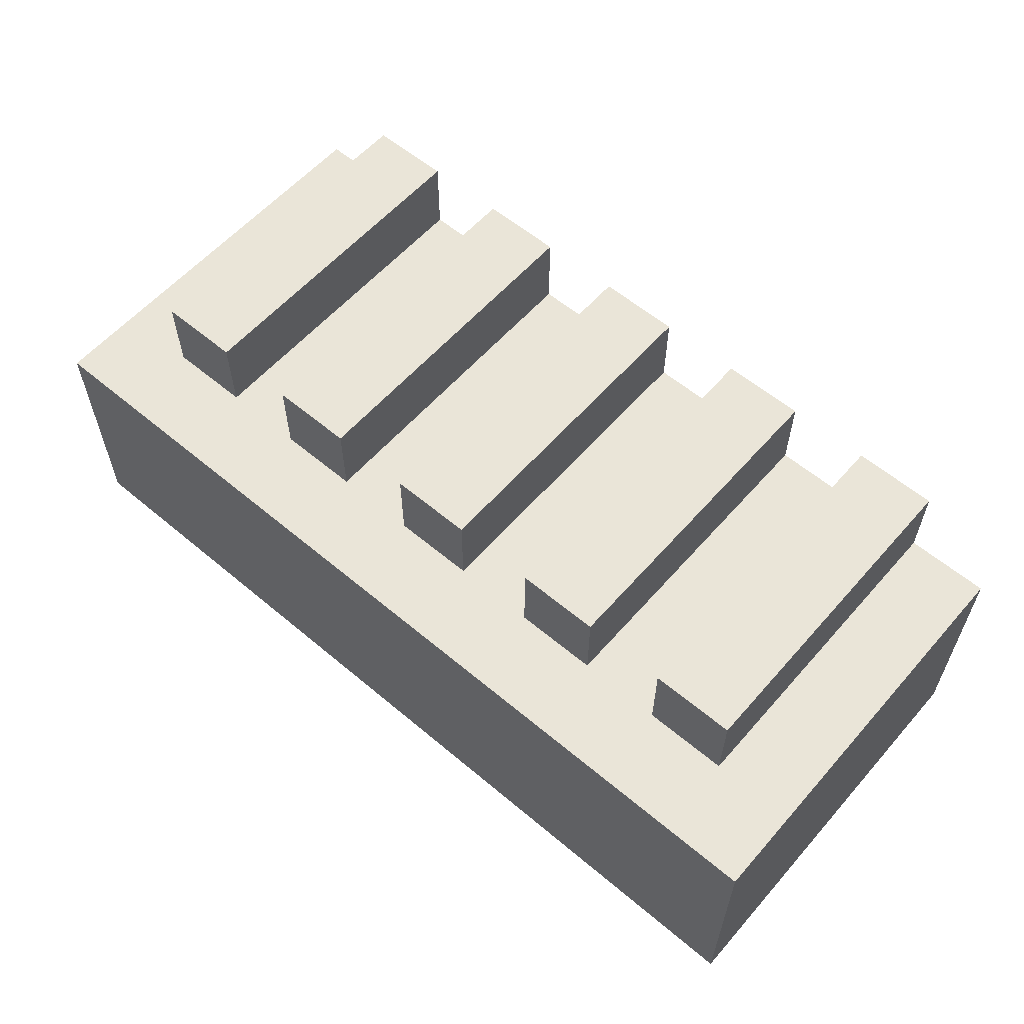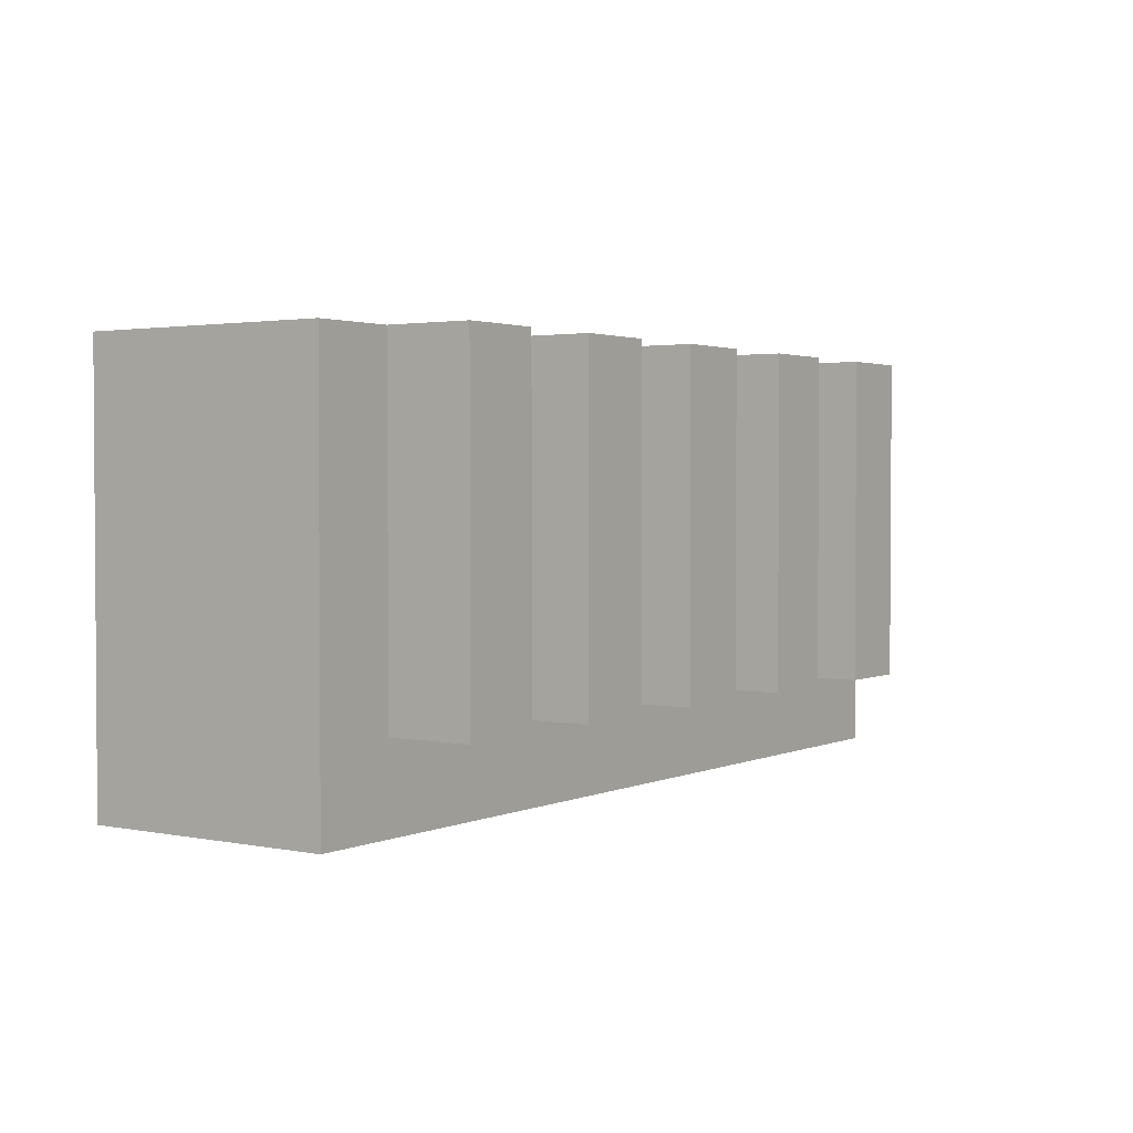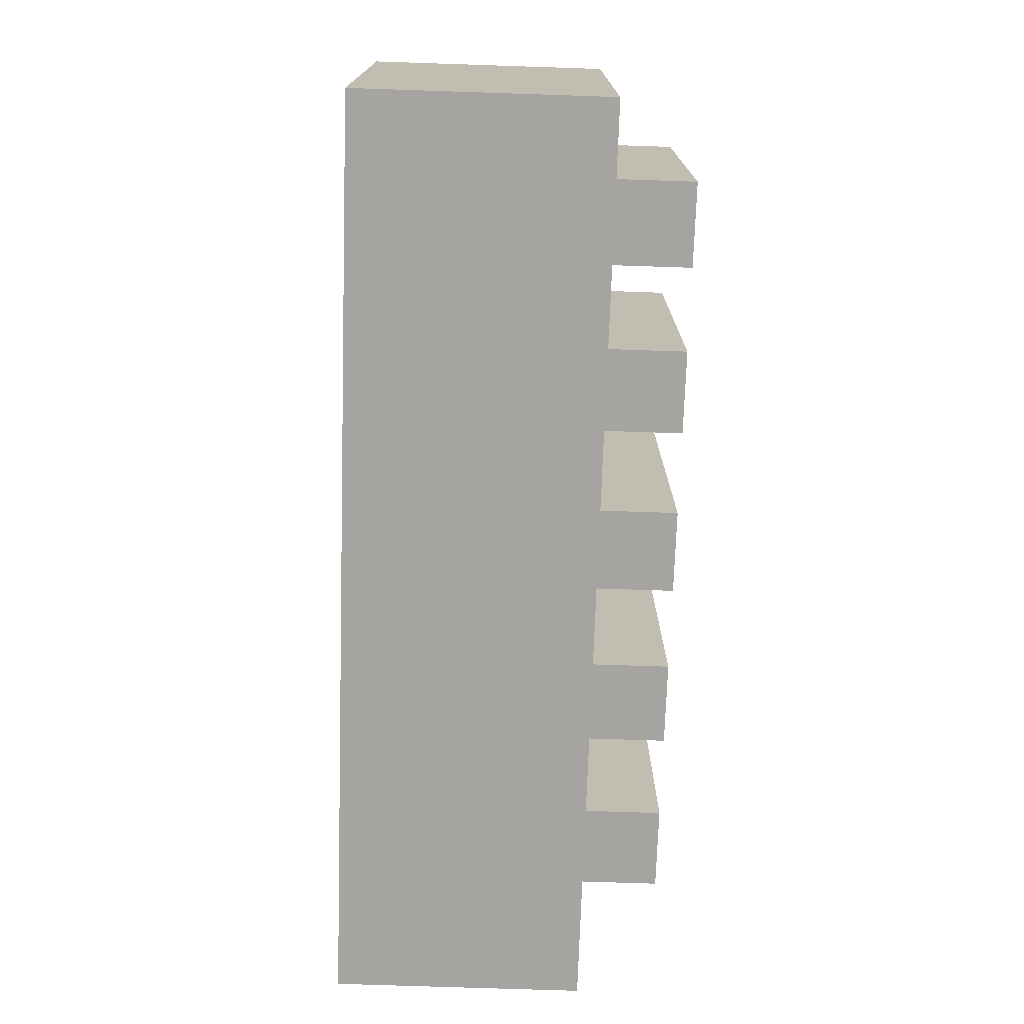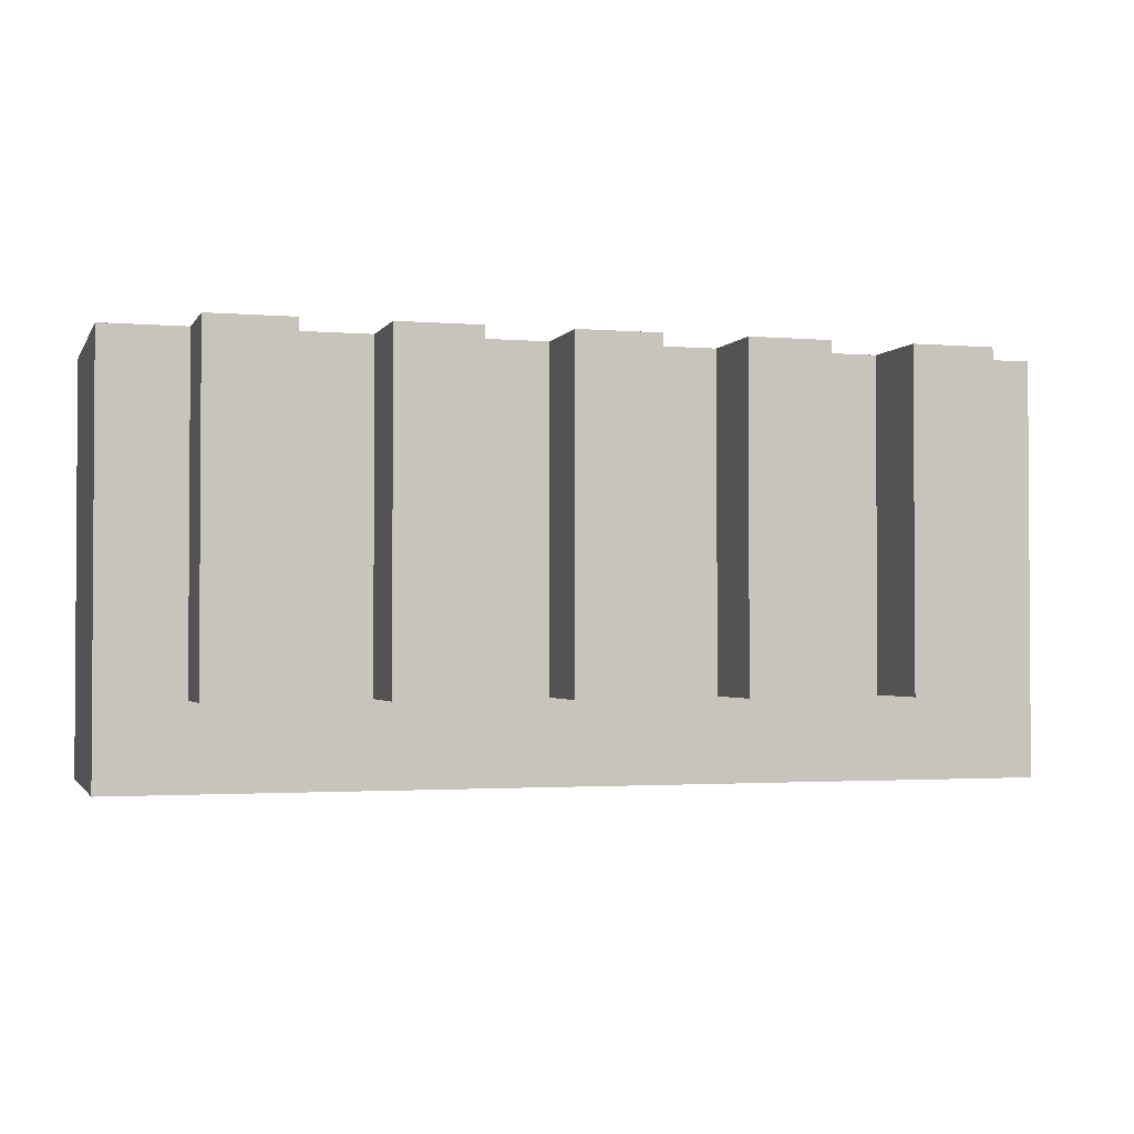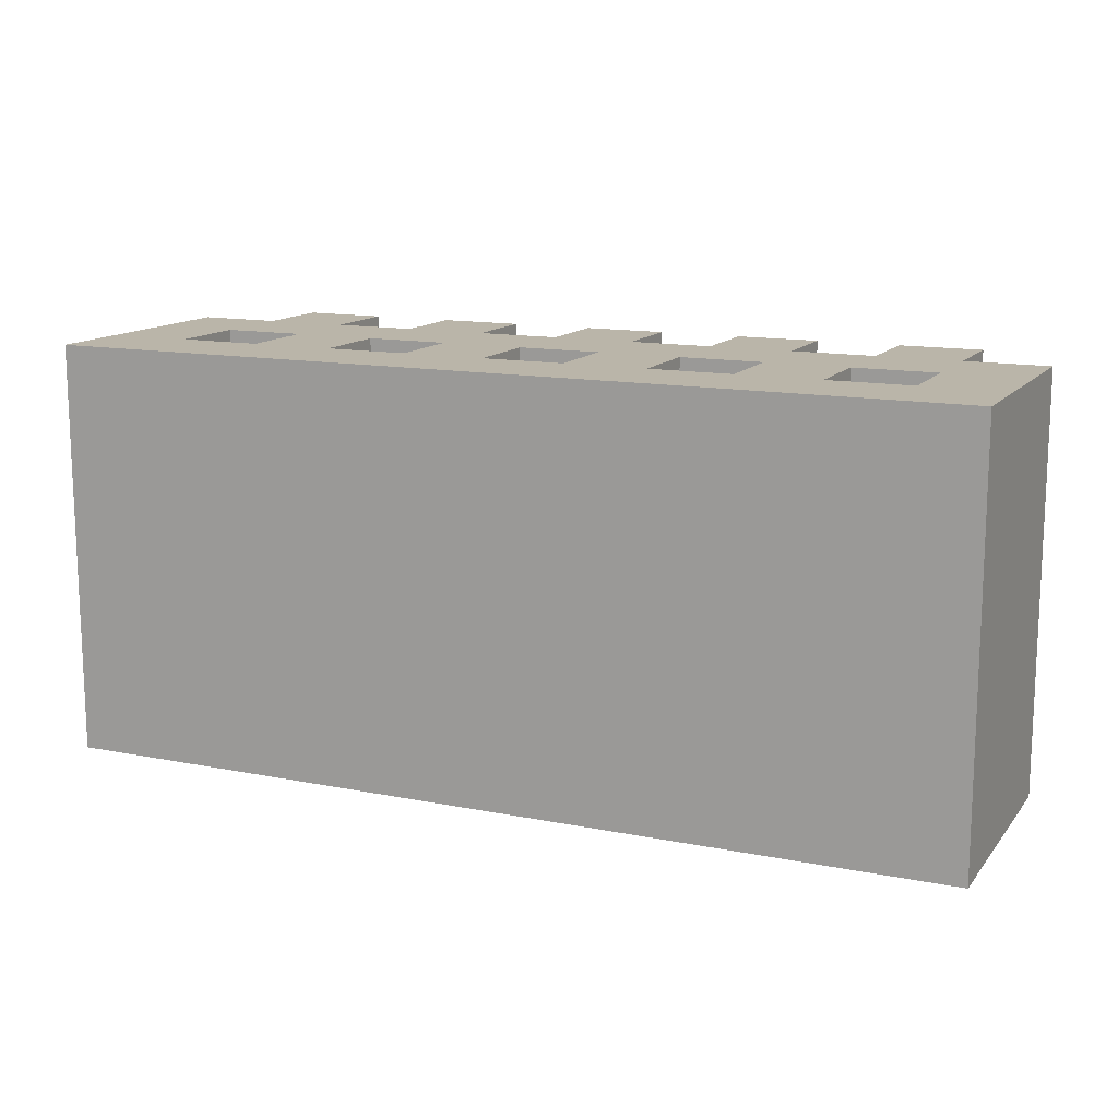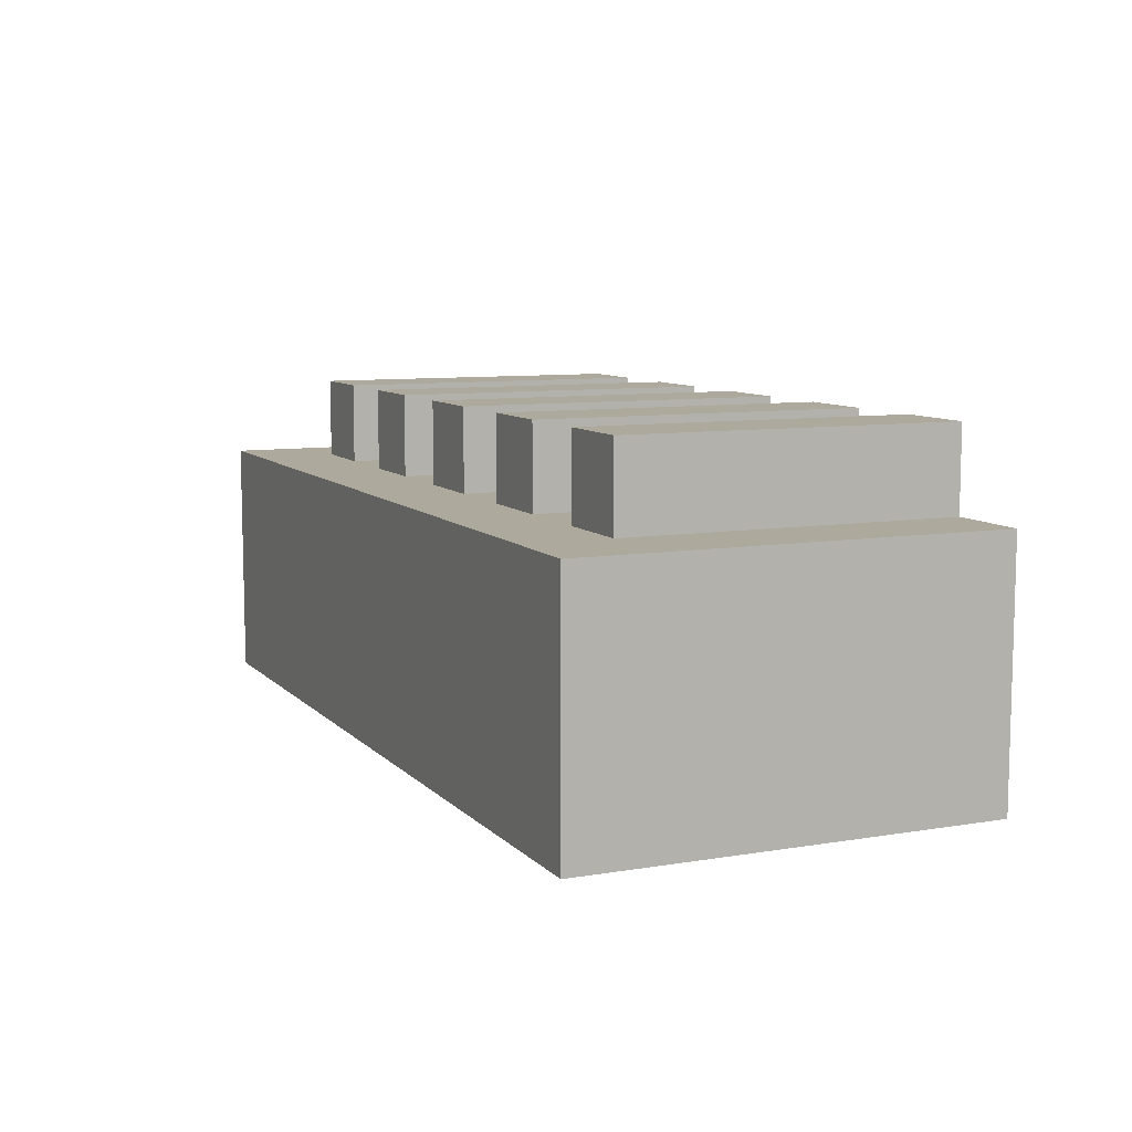
<metadata>
{"format":"obj","ext":"obj","renderer":"f3d","projection":"perspective","resolution":1024,"background":"white","views":[{"elev":58.8,"azim":-139.1,"up":"+Y"},{"elev":2.2,"azim":124.6,"up":"+Z"},{"elev":-73.4,"azim":88.1,"up":"+Z"},{"elev":-2.0,"azim":163.5,"up":"+Z"},{"elev":13.5,"azim":24.2,"up":"+Z"},{"elev":8.8,"azim":-114.0,"up":"+Y"}]}
</metadata>
<code>
o
v 0 0.4 -0.3
v 0 0.4 -0.8
v 0 0.7 -0.3
v 0 0.7 -0.8
v 0.1 0.7 -0.3
v 0.1 0.7 -0.7
v 0.1 0.8 -0.3
v 0.1 0.8 -0.7
v 0.2 0.5 -0.3
v 0.2 0.5 -0.7
v 0.2 0.6 -0.3
v 0.2 0.6 -0.7
v 0.3 0.7 -0.3
v 0.3 0.7 -0.7
v 0.3 0.8 -0.3
v 0.3 0.8 -0.7
v 0.4 0.5 -0.3
v 0.4 0.5 -0.5
v 0.4 0.6 -0.3
v 0.4 0.6 -0.5
v 0.5 0.7 -0.3
v 0.5 0.7 -0.7
v 0.5 0.8 -0.3
v 0.5 0.8 -0.7
v 0.6 0.5 -0.3
v 0.6 0.5 -0.6
v 0.6 0.6 -0.3
v 0.6 0.6 -0.6
v 0.7 0.7 -0.3
v 0.7 0.7 -0.7
v 0.7 0.8 -0.3
v 0.7 0.8 -0.7
v 0.8 0.5 -0.3
v 0.8 0.5 -0.6
v 0.8 0.6 -0.3
v 0.8 0.6 -0.6
v 0.9 0.7 -0.3
v 0.9 0.7 -0.7
v 0.9 0.8 -0.3
v 0.9 0.8 -0.7
v 1 0.5 -0.3
v 1 0.5 -0.6
v 1 0.6 -0.3
v 1 0.6 -0.6
v 0.1 0.5 -0.3
v 0.1 0.5 -0.7
v 0.1 0.6 -0.3
v 0.1 0.6 -0.7
v 0.2 0.7 -0.3
v 0.2 0.7 -0.7
v 0.2 0.8 -0.3
v 0.2 0.8 -0.7
v 0.3 0.5 -0.3
v 0.3 0.5 -0.5
v 0.3 0.6 -0.3
v 0.3 0.6 -0.5
v 0.4 0.7 -0.3
v 0.4 0.7 -0.7
v 0.4 0.8 -0.3
v 0.4 0.8 -0.7
v 0.5 0.5 -0.3
v 0.5 0.5 -0.6
v 0.5 0.6 -0.3
v 0.5 0.6 -0.6
v 0.6 0.7 -0.3
v 0.6 0.7 -0.7
v 0.6 0.8 -0.3
v 0.6 0.8 -0.7
v 0.7 0.5 -0.3
v 0.7 0.5 -0.6
v 0.7 0.6 -0.3
v 0.7 0.6 -0.6
v 0.8 0.7 -0.3
v 0.8 0.7 -0.7
v 0.8 0.8 -0.3
v 0.8 0.8 -0.7
v 0.9 0.5 -0.3
v 0.9 0.5 -0.6
v 0.9 0.6 -0.3
v 0.9 0.6 -0.6
v 1 0.7 -0.3
v 1 0.7 -0.7
v 1 0.8 -0.3
v 1 0.8 -0.7
v 1.1 0.4 -0.3
v 1.1 0.4 -0.8
v 1.1 0.7 -0.3
v 1.1 0.7 -0.8
v 0 0.4 -0.3
v 0 0.7 -0.3
v 0.1 0.5 -0.3
v 0.1 0.6 -0.3
v 0.1 0.7 -0.3
v 0.1 0.8 -0.3
v 0.2 0.5 -0.3
v 0.2 0.6 -0.3
v 0.2 0.7 -0.3
v 0.2 0.8 -0.3
v 0.3 0.5 -0.3
v 0.3 0.6 -0.3
v 0.3 0.7 -0.3
v 0.3 0.8 -0.3
v 0.4 0.5 -0.3
v 0.4 0.6 -0.3
v 0.4 0.7 -0.3
v 0.4 0.8 -0.3
v 0.5 0.5 -0.3
v 0.5 0.6 -0.3
v 0.5 0.7 -0.3
v 0.5 0.8 -0.3
v 0.6 0.5 -0.3
v 0.6 0.6 -0.3
v 0.6 0.7 -0.3
v 0.6 0.8 -0.3
v 0.7 0.5 -0.3
v 0.7 0.6 -0.3
v 0.7 0.7 -0.3
v 0.7 0.8 -0.3
v 0.8 0.5 -0.3
v 0.8 0.6 -0.3
v 0.8 0.7 -0.3
v 0.8 0.8 -0.3
v 0.9 0.5 -0.3
v 0.9 0.6 -0.3
v 0.9 0.7 -0.3
v 0.9 0.8 -0.3
v 1 0.5 -0.3
v 1 0.6 -0.3
v 1 0.7 -0.3
v 1 0.8 -0.3
v 1.1 0.4 -0.3
v 1.1 0.7 -0.3
v 0.3 0.5 -0.5
v 0.3 0.6 -0.5
v 0.4 0.5 -0.5
v 0.4 0.6 -0.5
v 0.5 0.5 -0.6
v 0.5 0.6 -0.6
v 0.6 0.5 -0.6
v 0.6 0.6 -0.6
v 0.7 0.5 -0.6
v 0.7 0.6 -0.6
v 0.8 0.5 -0.6
v 0.8 0.6 -0.6
v 0.9 0.5 -0.6
v 0.9 0.6 -0.6
v 1 0.5 -0.6
v 1 0.6 -0.6
v 0.1 0.5 -0.7
v 0.1 0.6 -0.7
v 0.2 0.5 -0.7
v 0.2 0.6 -0.7
v 0.1 0.7 -0.7
v 0.1 0.8 -0.7
v 0.2 0.7 -0.7
v 0.2 0.8 -0.7
v 0.3 0.7 -0.7
v 0.3 0.8 -0.7
v 0.4 0.7 -0.7
v 0.4 0.8 -0.7
v 0.5 0.7 -0.7
v 0.5 0.8 -0.7
v 0.6 0.7 -0.7
v 0.6 0.8 -0.7
v 0.7 0.7 -0.7
v 0.7 0.8 -0.7
v 0.8 0.7 -0.7
v 0.8 0.8 -0.7
v 0.9 0.7 -0.7
v 0.9 0.8 -0.7
v 1 0.7 -0.7
v 1 0.8 -0.7
v 0 0.4 -0.8
v 0 0.7 -0.8
v 1.1 0.4 -0.8
v 1.1 0.7 -0.8
v 0 0.4 -0.3
v 1.1 0.4 -0.3
v 0 0.4 -0.8
v 1.1 0.4 -0.8
v 0.1 0.6 -0.3
v 0.2 0.6 -0.3
v 0.3 0.6 -0.3
v 0.4 0.6 -0.3
v 0.5 0.6 -0.3
v 0.6 0.6 -0.3
v 0.7 0.6 -0.3
v 0.8 0.6 -0.3
v 0.9 0.6 -0.3
v 1 0.6 -0.3
v 0.3 0.6 -0.5
v 0.4 0.6 -0.5
v 0.5 0.6 -0.6
v 0.6 0.6 -0.6
v 0.7 0.6 -0.6
v 0.8 0.6 -0.6
v 0.9 0.6 -0.6
v 1 0.6 -0.6
v 0.1 0.6 -0.7
v 0.2 0.6 -0.7
v 0.1 0.5 -0.3
v 0.2 0.5 -0.3
v 0.3 0.5 -0.3
v 0.4 0.5 -0.3
v 0.5 0.5 -0.3
v 0.6 0.5 -0.3
v 0.7 0.5 -0.3
v 0.8 0.5 -0.3
v 0.9 0.5 -0.3
v 1 0.5 -0.3
v 0.3 0.5 -0.5
v 0.4 0.5 -0.5
v 0.5 0.5 -0.6
v 0.6 0.5 -0.6
v 0.7 0.5 -0.6
v 0.8 0.5 -0.6
v 0.9 0.5 -0.6
v 1 0.5 -0.6
v 0.1 0.5 -0.7
v 0.2 0.5 -0.7
v 0 0.7 -0.3
v 0.1 0.7 -0.3
v 0.2 0.7 -0.3
v 0.3 0.7 -0.3
v 0.4 0.7 -0.3
v 0.5 0.7 -0.3
v 0.6 0.7 -0.3
v 0.7 0.7 -0.3
v 0.8 0.7 -0.3
v 0.9 0.7 -0.3
v 1 0.7 -0.3
v 1.1 0.7 -0.3
v 0.1 0.7 -0.7
v 0.2 0.7 -0.7
v 0.3 0.7 -0.7
v 0.4 0.7 -0.7
v 0.5 0.7 -0.7
v 0.6 0.7 -0.7
v 0.7 0.7 -0.7
v 0.8 0.7 -0.7
v 0.9 0.7 -0.7
v 1 0.7 -0.7
v 0 0.7 -0.8
v 1.1 0.7 -0.8
v 0.1 0.8 -0.3
v 0.2 0.8 -0.3
v 0.3 0.8 -0.3
v 0.4 0.8 -0.3
v 0.5 0.8 -0.3
v 0.6 0.8 -0.3
v 0.7 0.8 -0.3
v 0.8 0.8 -0.3
v 0.9 0.8 -0.3
v 1 0.8 -0.3
v 0.1 0.8 -0.7
v 0.2 0.8 -0.7
v 0.3 0.8 -0.7
v 0.4 0.8 -0.7
v 0.5 0.8 -0.7
v 0.6 0.8 -0.7
v 0.7 0.8 -0.7
v 0.8 0.8 -0.7
v 0.9 0.8 -0.7
v 1 0.8 -0.7
f 3 2 1
f 4 2 3
f 7 6 5
f 8 6 7
f 11 10 9
f 12 10 11
f 15 14 13
f 16 14 15
f 19 18 17
f 20 18 19
f 23 22 21
f 24 22 23
f 27 26 25
f 28 26 27
f 31 30 29
f 32 30 31
f 35 34 33
f 36 34 35
f 39 38 37
f 40 38 39
f 43 42 41
f 44 42 43
f 45 46 47
f 47 46 48
f 49 50 51
f 51 50 52
f 53 54 55
f 55 54 56
f 57 58 59
f 59 58 60
f 61 62 63
f 63 62 64
f 65 66 67
f 67 66 68
f 69 70 71
f 71 70 72
f 73 74 75
f 75 74 76
f 77 78 79
f 79 78 80
f 81 82 83
f 83 82 84
f 85 86 87
f 87 86 88
f 91 90 89
f 92 90 91
f 93 90 92
f 95 91 89
f 96 93 92
f 97 94 93
f 97 93 96
f 98 94 97
f 99 96 95
f 99 95 89
f 99 97 96
f 100 97 99
f 101 97 100
f 103 99 89
f 104 101 100
f 105 102 101
f 105 101 104
f 106 102 105
f 107 104 103
f 107 103 89
f 107 105 104
f 108 105 107
f 109 105 108
f 111 107 89
f 112 109 108
f 113 110 109
f 113 109 112
f 114 110 113
f 115 112 111
f 115 111 89
f 115 113 112
f 116 113 115
f 117 113 116
f 119 115 89
f 120 117 116
f 121 118 117
f 121 117 120
f 122 118 121
f 123 120 119
f 123 119 89
f 123 121 120
f 124 121 123
f 125 121 124
f 127 123 89
f 128 125 124
f 129 126 125
f 129 125 128
f 130 126 129
f 131 128 127
f 131 127 89
f 131 129 128
f 132 129 131
f 135 134 133
f 136 134 135
f 139 138 137
f 140 138 139
f 143 142 141
f 144 142 143
f 147 146 145
f 148 146 147
f 151 150 149
f 152 150 151
f 153 154 155
f 155 154 156
f 157 158 159
f 159 158 160
f 161 162 163
f 163 162 164
f 165 166 167
f 167 166 168
f 169 170 171
f 171 170 172
f 173 174 175
f 175 174 176
f 179 178 177
f 180 178 179
f 191 184 183
f 192 184 191
f 193 186 185
f 194 186 193
f 195 188 187
f 196 188 195
f 197 190 189
f 198 190 197
f 199 182 181
f 200 182 199
f 203 204 211
f 211 204 212
f 205 206 213
f 213 206 214
f 207 208 215
f 215 208 216
f 209 210 217
f 217 210 218
f 201 202 219
f 219 202 220
f 221 222 233
f 223 224 234
f 234 224 235
f 225 226 236
f 236 226 237
f 227 228 238
f 238 228 239
f 229 230 240
f 240 230 241
f 231 232 242
f 240 241 243
f 241 242 243
f 221 233 243
f 234 235 243
f 239 240 243
f 236 237 243
f 237 238 243
f 238 239 243
f 235 236 243
f 233 234 243
f 242 232 244
f 243 242 244
f 245 246 255
f 255 246 256
f 247 248 257
f 257 248 258
f 249 250 259
f 259 250 260
f 251 252 261
f 261 252 262
f 253 254 263
f 263 254 264

</code>
